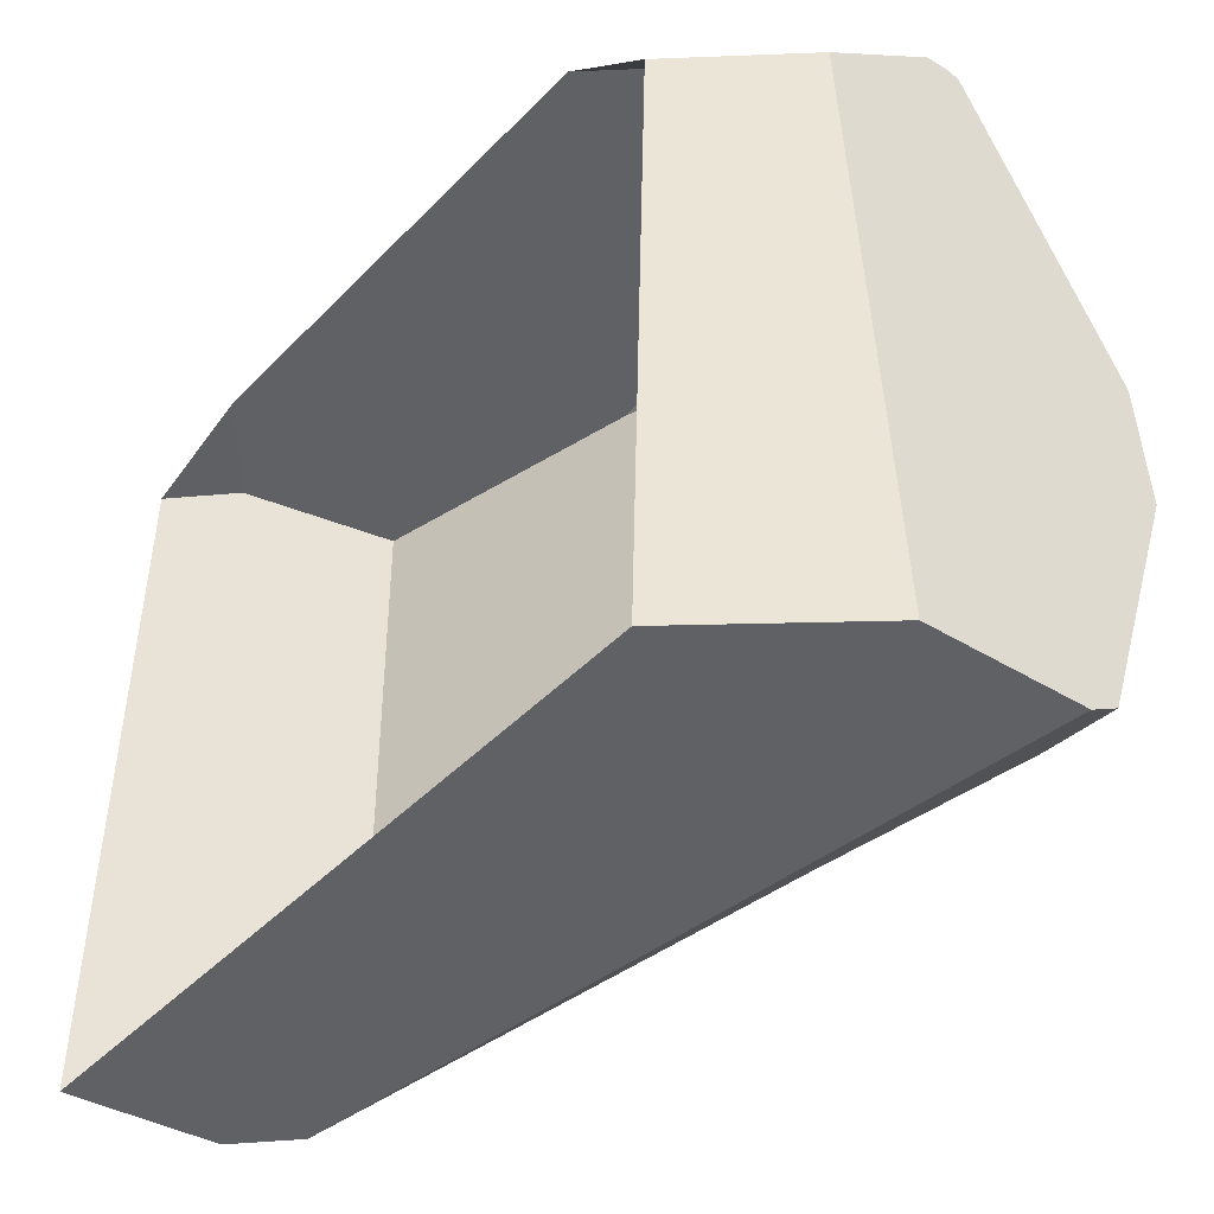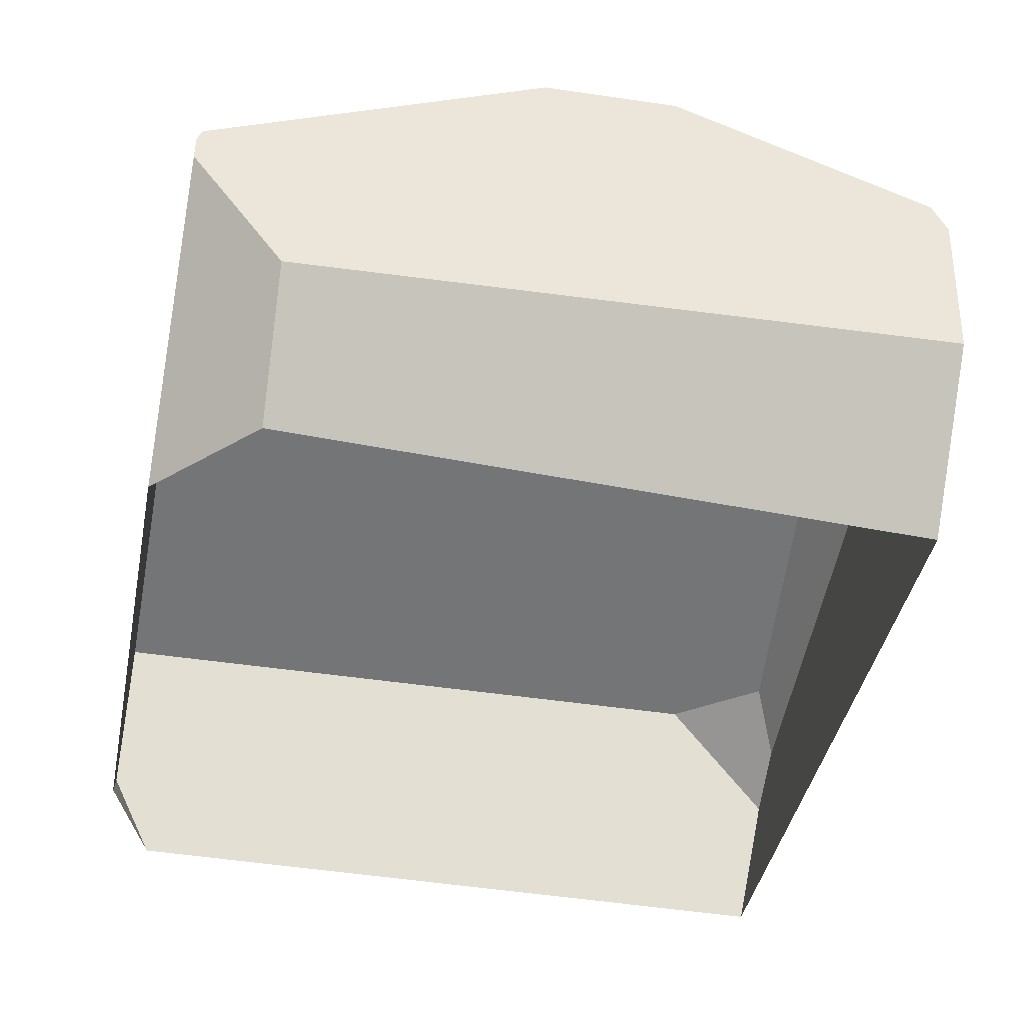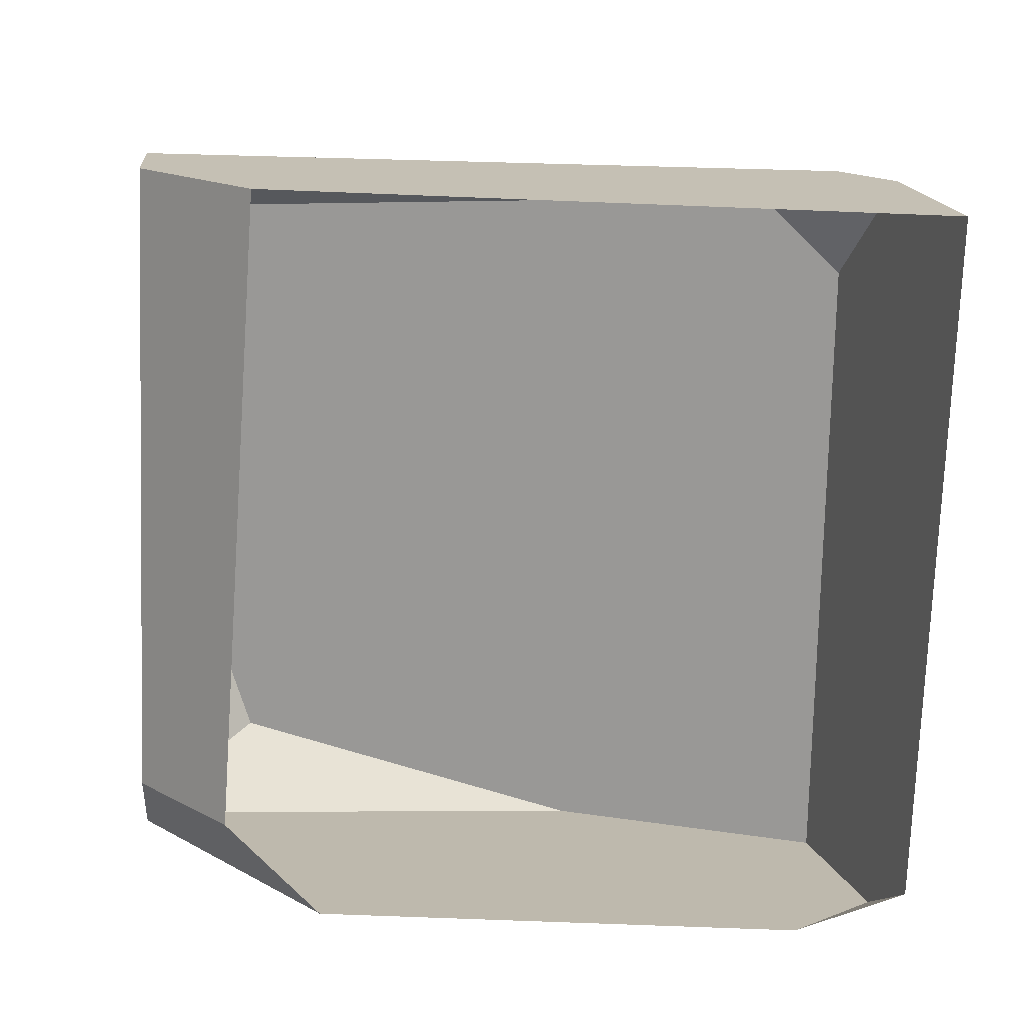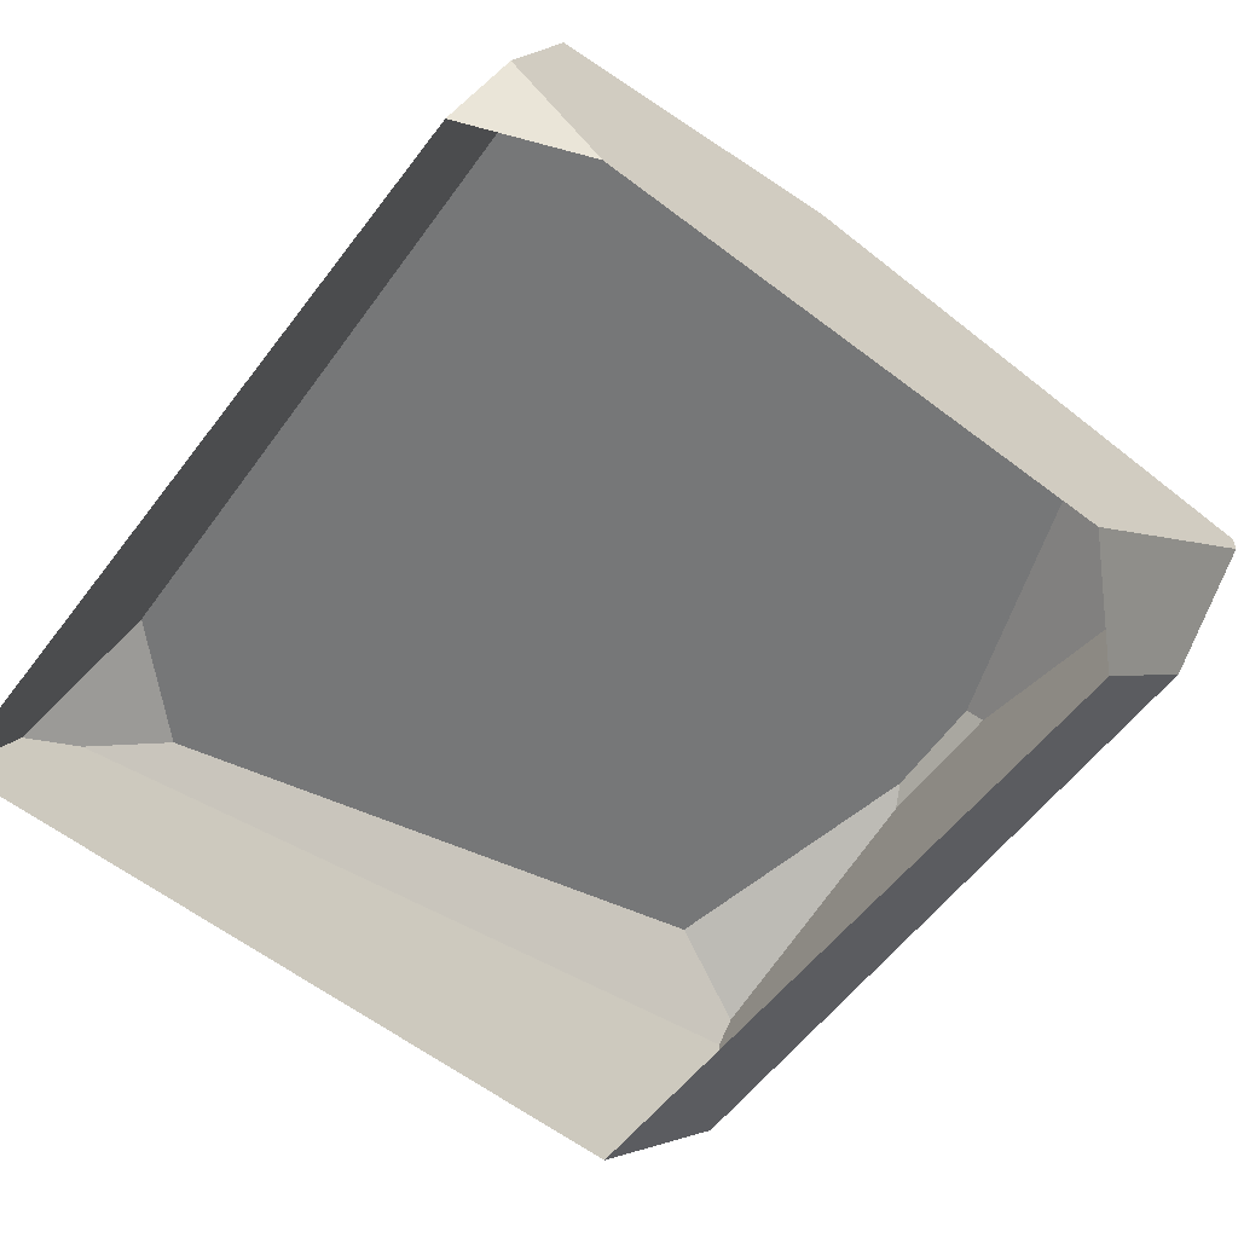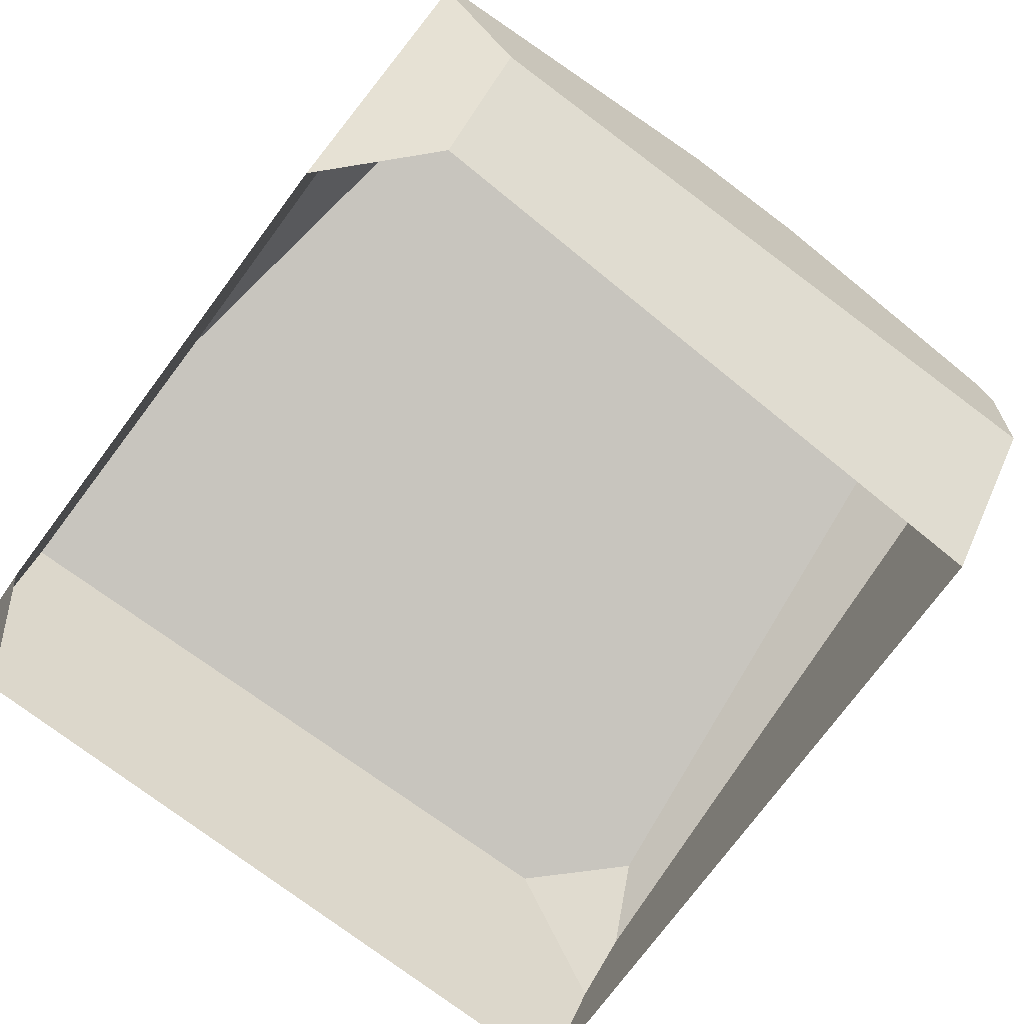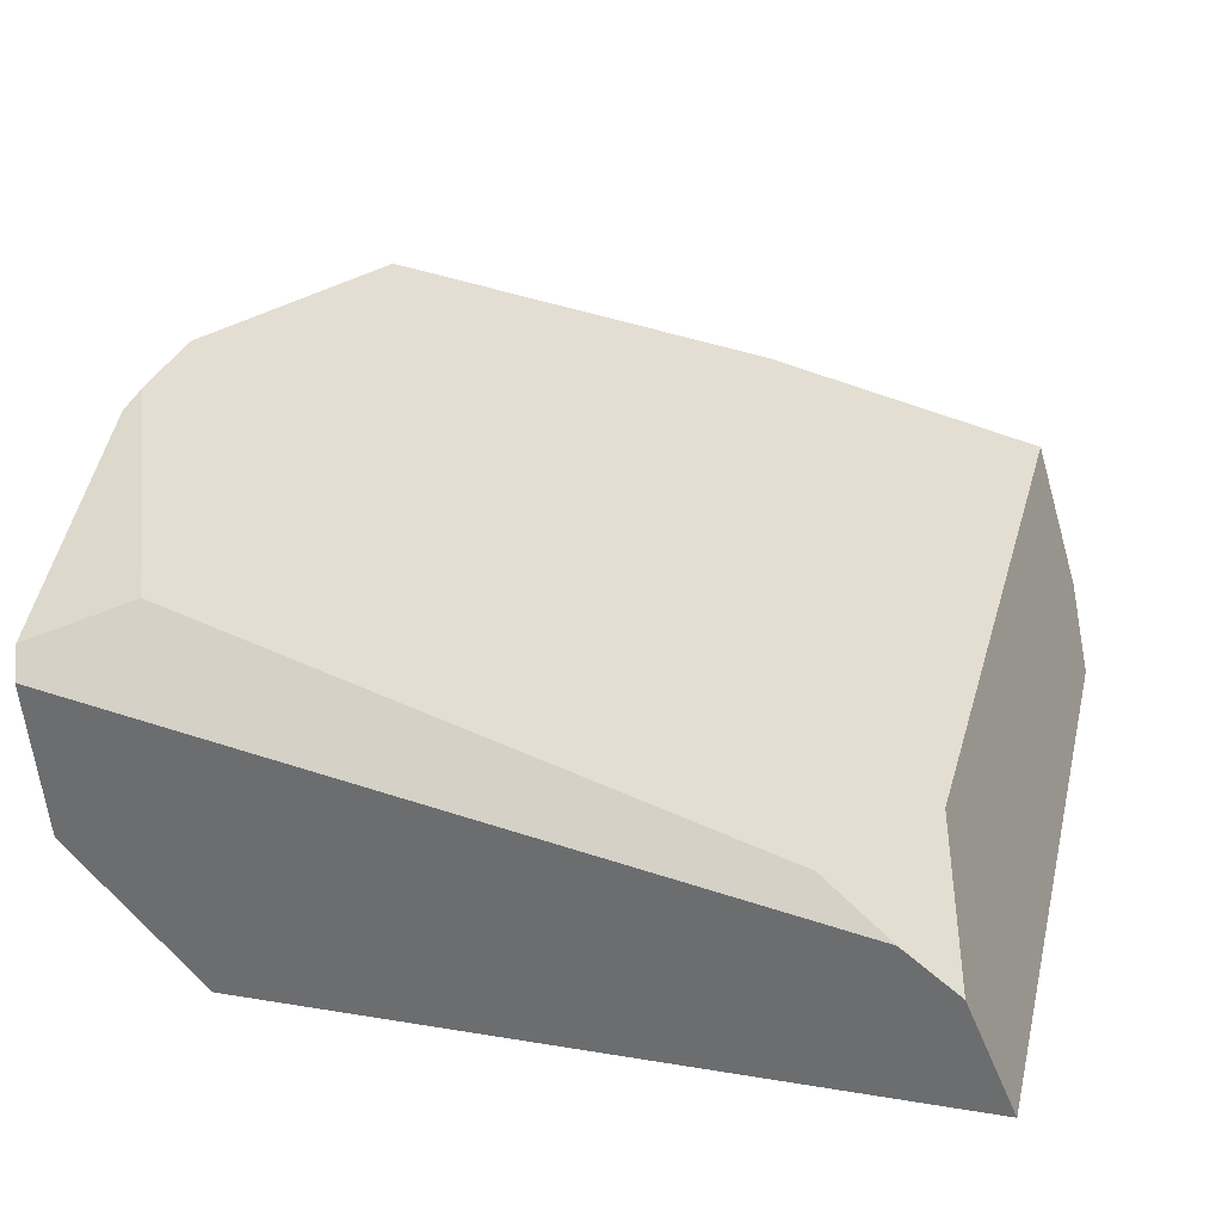
<metadata>
{"format":"obj","ext":"obj","renderer":"f3d","projection":"perspective","resolution":1024,"background":"white","views":[{"elev":-46.0,"azim":48.9,"up":"+Z"},{"elev":-42.7,"azim":78.5,"up":"+Y"},{"elev":-75.0,"azim":177.8,"up":"+Y"},{"elev":-62.1,"azim":-37.5,"up":"+Y"},{"elev":-77.1,"azim":53.1,"up":"+Y"},{"elev":30.1,"azim":-166.5,"up":"+Y"}]}
</metadata>
<code>
o Cube.012
v -1.677 0 -1.727
v -1.357 1.053 1.727
v -1.291 1.039 -1.304
v -1.456 0.5745 -1.81
v 2.164 1.908 -0.3375
v 2.212 1.851 -0.4345
v 2.15 1.905 0.1542
v 2.21 1.83 0.1878
v 1.478 0 -1.727
v 2.073 0.6448 -1.727
v -1.571 0.3486 1.727
v -1.677 0 1.518
v -1.165 0 1.727
v -0.06773 1.366 1.727
v 1.667 1.788 1.444
v 2.137 1.197 1.703
v 2.131 1.147 1.727
v -1.202 0.7813 -1.824
v -0.8771 0.9446 -1.67
v 2.153 1.335 -1.727
v 1.735 1.604 -1.455
v 2.167 1.46 -1.651
v 1.58 0 1.286
v 2.119 1.04 1.727
v 1.123 0 1.727
v 2.059 0.5173 1.302
f 18 4 3 19
f 11 12 13
f 11 2 3 4 1 12
f 16 15 14 17
f 6 5 7 8
f 23 26 24 25
f 22 20 18 19 21
f 7 15 16 8
f 24 17 14 2 11 13 25
f 6 22 21 5
f 2 14 15 7 5 21 19 3
f 1 4 18 20 10 9
f 10 20 22 6 8 16 17 24 26
f 9 10 26 23

</code>
